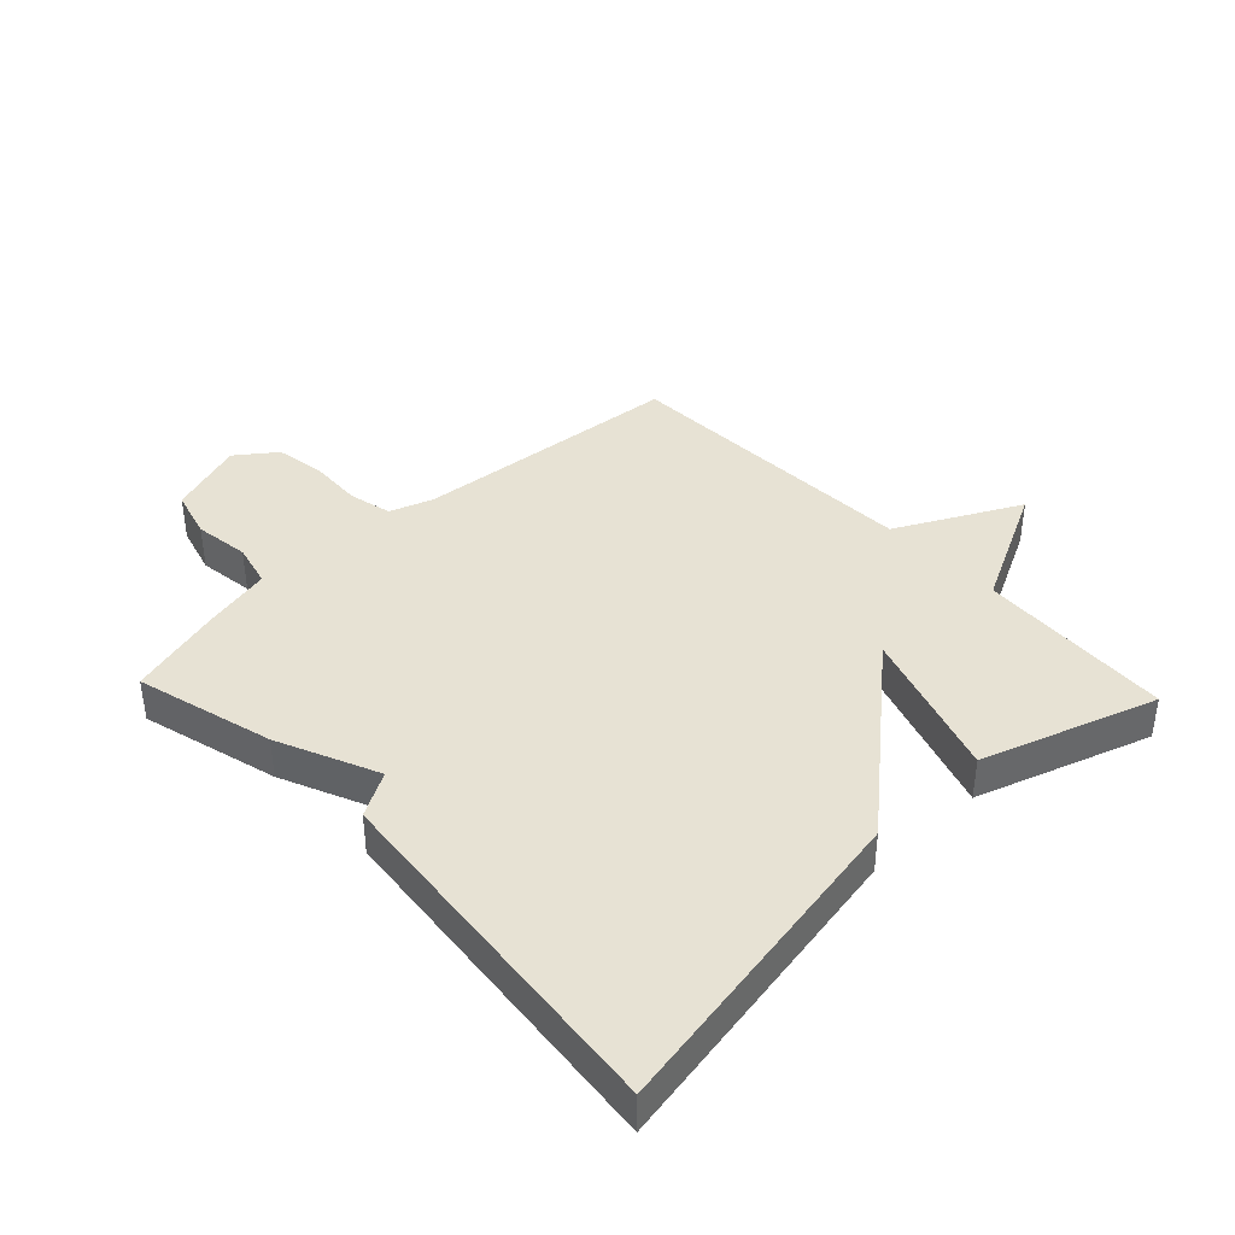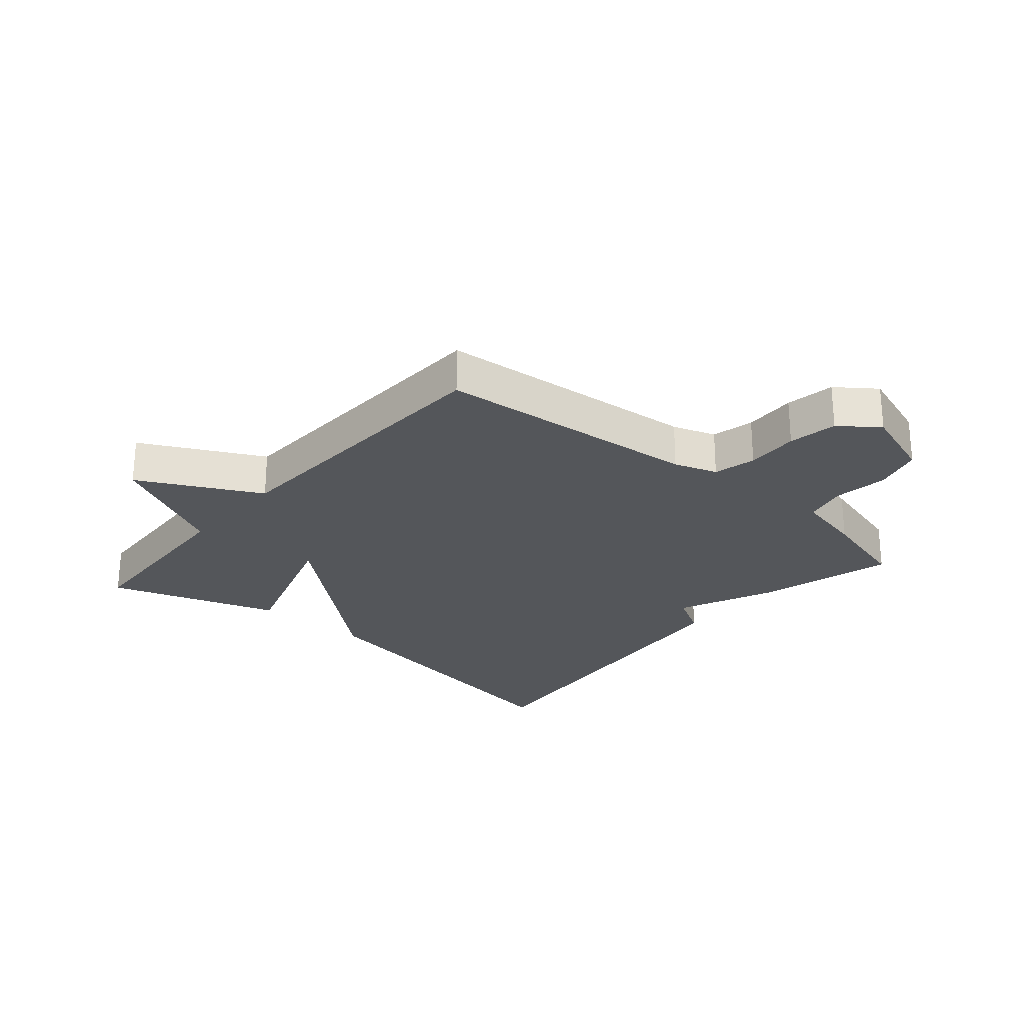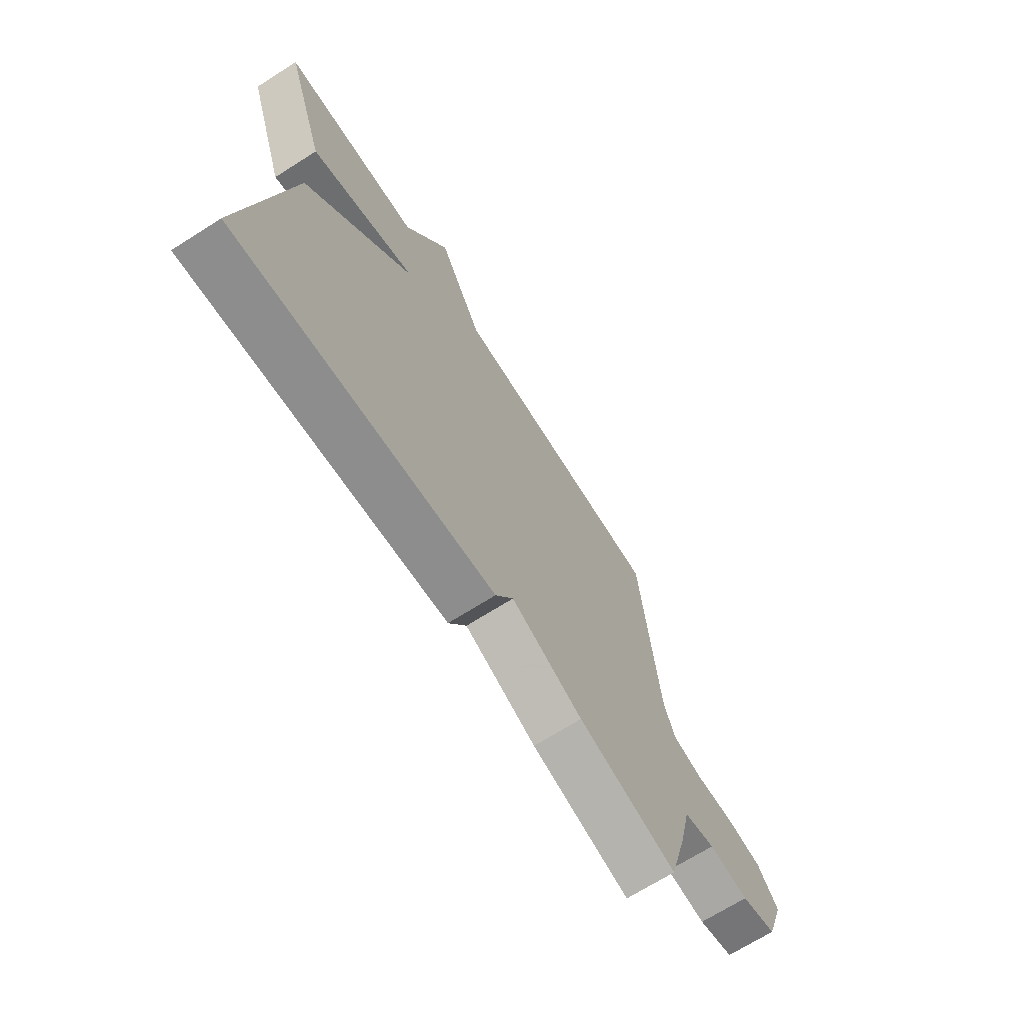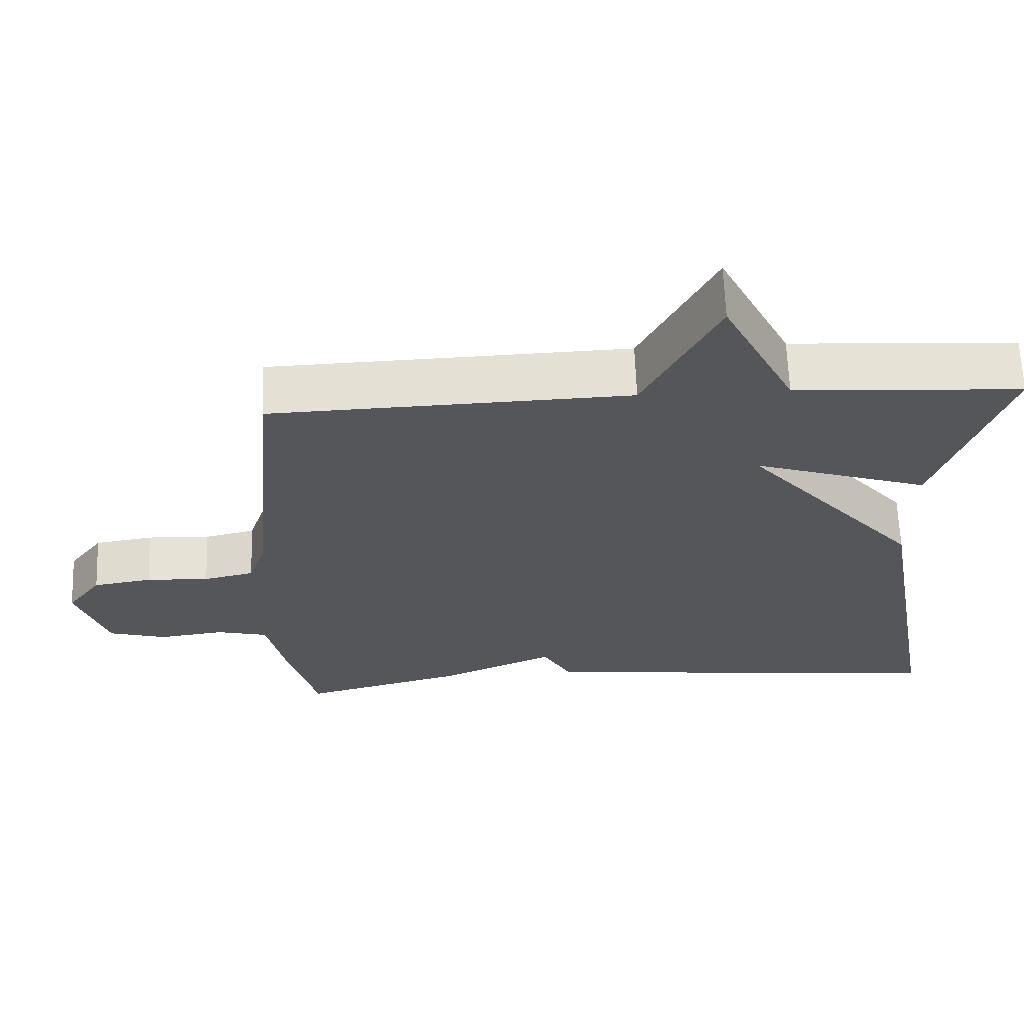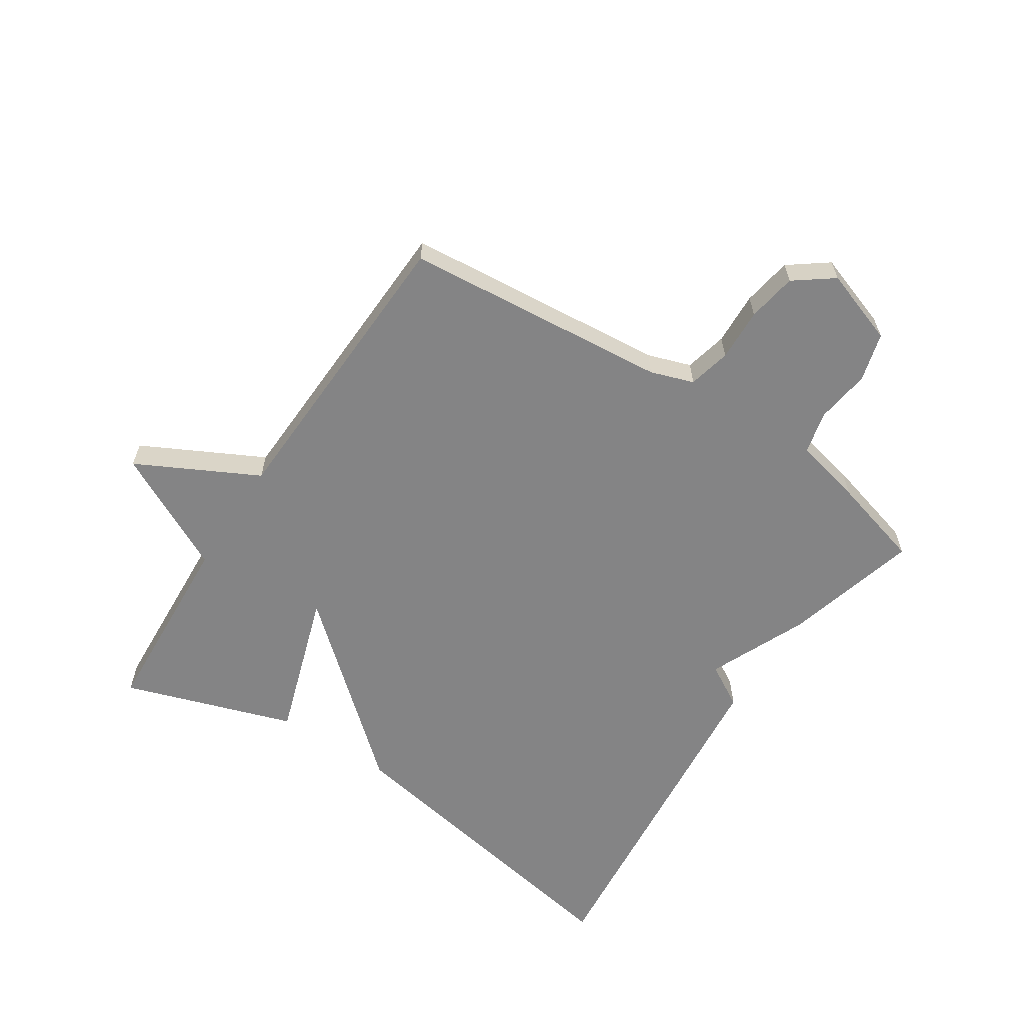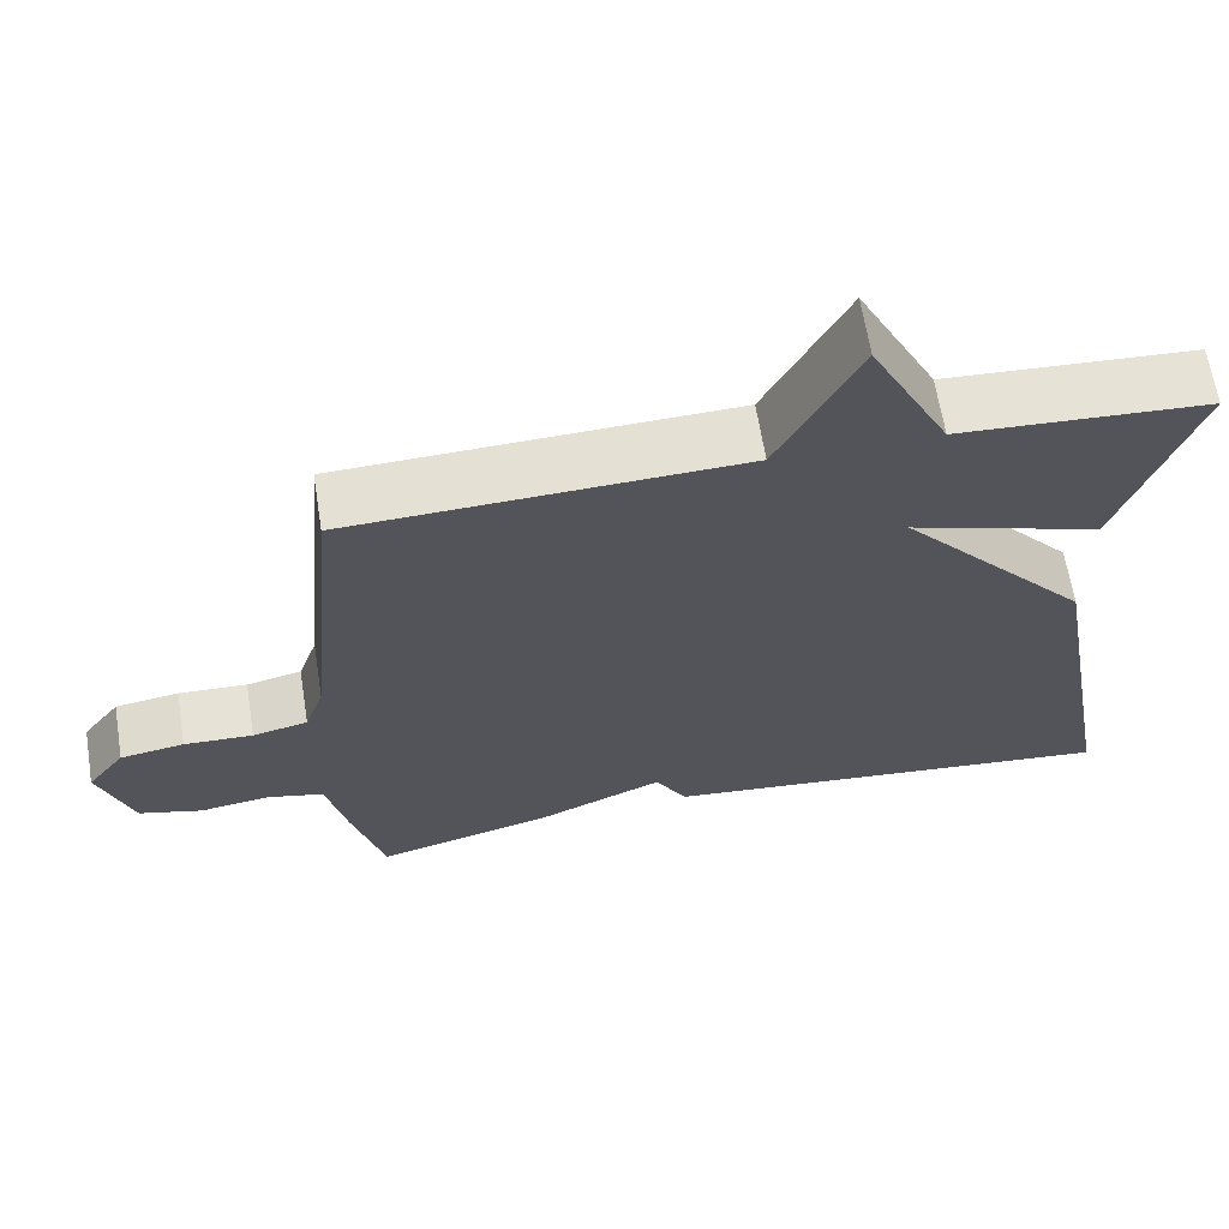
<metadata>
{"format":"obj","ext":"obj","renderer":"f3d","projection":"perspective","resolution":1024,"background":"white","views":[{"elev":39.9,"azim":-133.5,"up":"+Y"},{"elev":-25.6,"azim":49.3,"up":"+Y"},{"elev":-69.3,"azim":-57.6,"up":"+Z"},{"elev":64.3,"azim":177.9,"up":"+Z"},{"elev":-61.5,"azim":56.7,"up":"+Y"},{"elev":64.6,"azim":170.9,"up":"+Z"}]}
</metadata>
<code>
v -0.5 0.07 -0.5
v -0.407 0.07 0.023
v -0.167 0.07 0.302
v -0.407 0.07 0.223
v -0.5 0.07 0.5
v -0.189 0.07 0.518
v -0.09 0.07 0.714
v 0.011 0.07 0.518
v 0.5 0.07 0.5
v 0.54 0.07 0.069
v 0.564 0.07 -0.001
v 0.633 0.07 -0.017
v 0.719 0.07 -0.013
v 0.799 0.07 -0.026
v 0.846 0.07 -0.089
v 0.804 0.07 -0.212
v 0.725 0.07 -0.234
v 0.636 0.07 -0.222
v 0.566 0.07 -0.239
v 0.541 0.07 -0.35
v 0.5 0.07 -0.5
v 0.28 0.07 -0.441
v 0.12 0.07 -0.371
v 0.08 0.07 -0.441
v -0.5 0 -0.5
v -0.407 0 0.023
v -0.167 0 0.302
v -0.407 0 0.223
v -0.5 0 0.5
v -0.189 0 0.518
v -0.09 0 0.714
v 0.011 0 0.518
v 0.5 0 0.5
v 0.54 0 0.069
v 0.564 0 -0.001
v 0.633 0 -0.017
v 0.719 0 -0.013
v 0.799 0 -0.026
v 0.846 0 -0.089
v 0.804 0 -0.212
v 0.725 0 -0.234
v 0.636 0 -0.222
v 0.566 0 -0.239
v 0.541 0 -0.35
v 0.5 0 -0.5
v 0.28 0 -0.441
v 0.12 0 -0.371
v 0.08 0 -0.441
f 1 2 3
f 24 1 3
f 23 24 3
f 22 23 3
f 21 22 3
f 20 21 3
f 19 20 3
f 18 19 3
f 16 17 18
f 15 16 18
f 14 15 18
f 13 14 18
f 12 13 18
f 11 12 18
f 10 11 18 3
f 8 9 10 3
f 6 7 8 3
f 3 4 5 6
f 27 26 25
f 27 25 48
f 27 48 47
f 27 47 46
f 27 46 45
f 27 45 44
f 27 44 43
f 27 43 42
f 42 41 40
f 42 40 39
f 42 39 38
f 42 38 37
f 42 37 36
f 42 36 35
f 27 42 35 34
f 27 34 33 32
f 27 32 31 30
f 30 29 28 27
f 1 25 26 2
f 2 26 27 3
f 3 27 28 4
f 4 28 29 5
f 5 29 30 6
f 6 30 31 7
f 7 31 32 8
f 8 32 33 9
f 9 33 34 10
f 10 34 35 11
f 11 35 36 12
f 12 36 37 13
f 13 37 38 14
f 14 38 39 15
f 15 39 40 16
f 16 40 41 17
f 17 41 42 18
f 18 42 43 19
f 19 43 44 20
f 20 44 45 21
f 21 45 46 22
f 22 46 47 23
f 23 47 48 24
f 24 48 25 1

</code>
